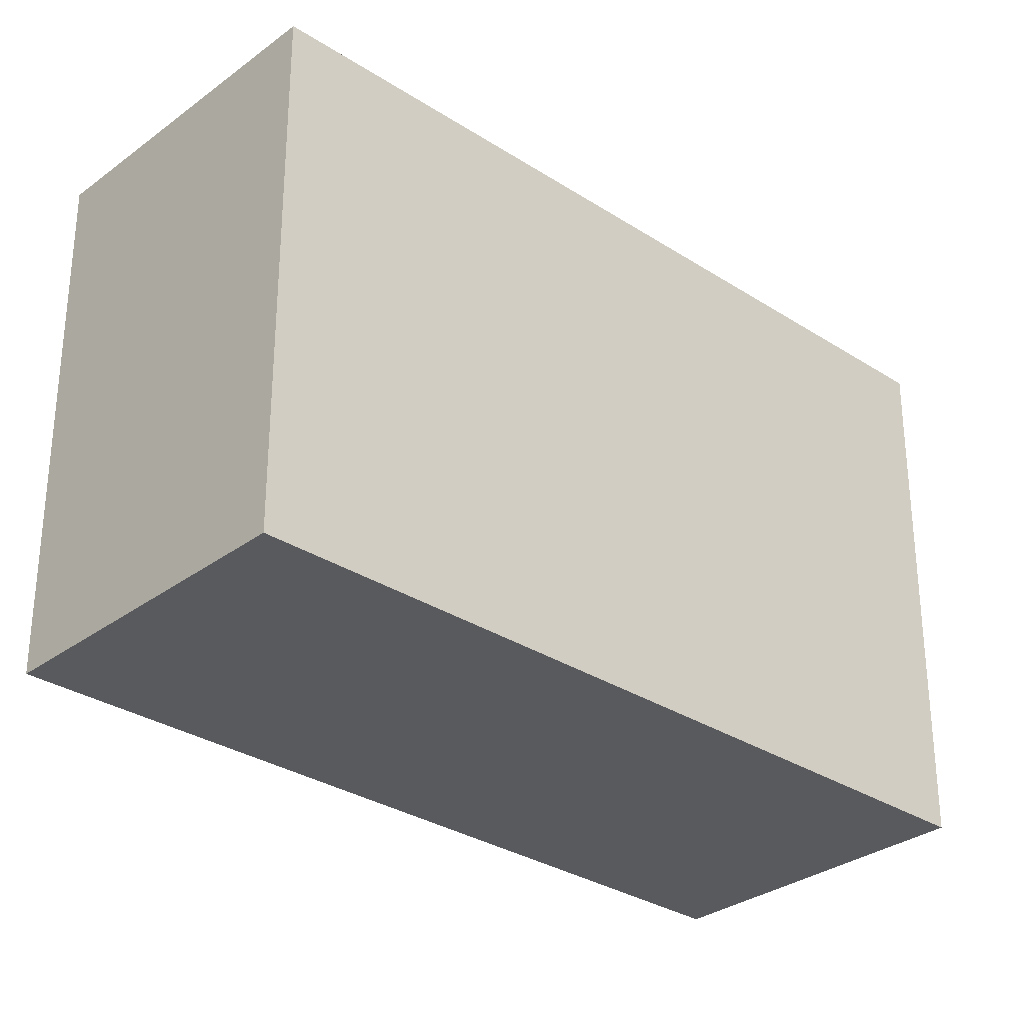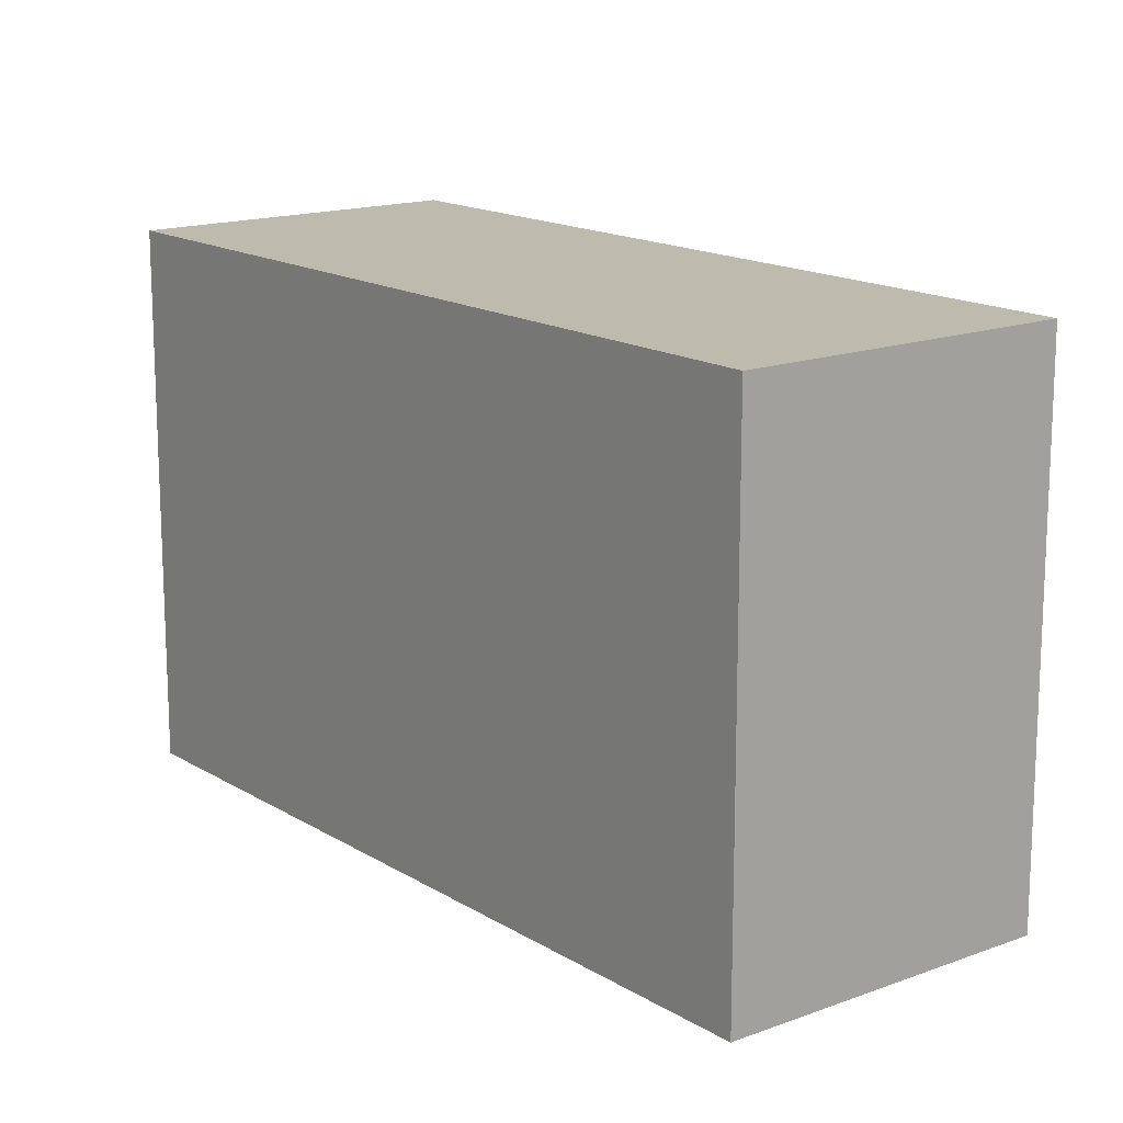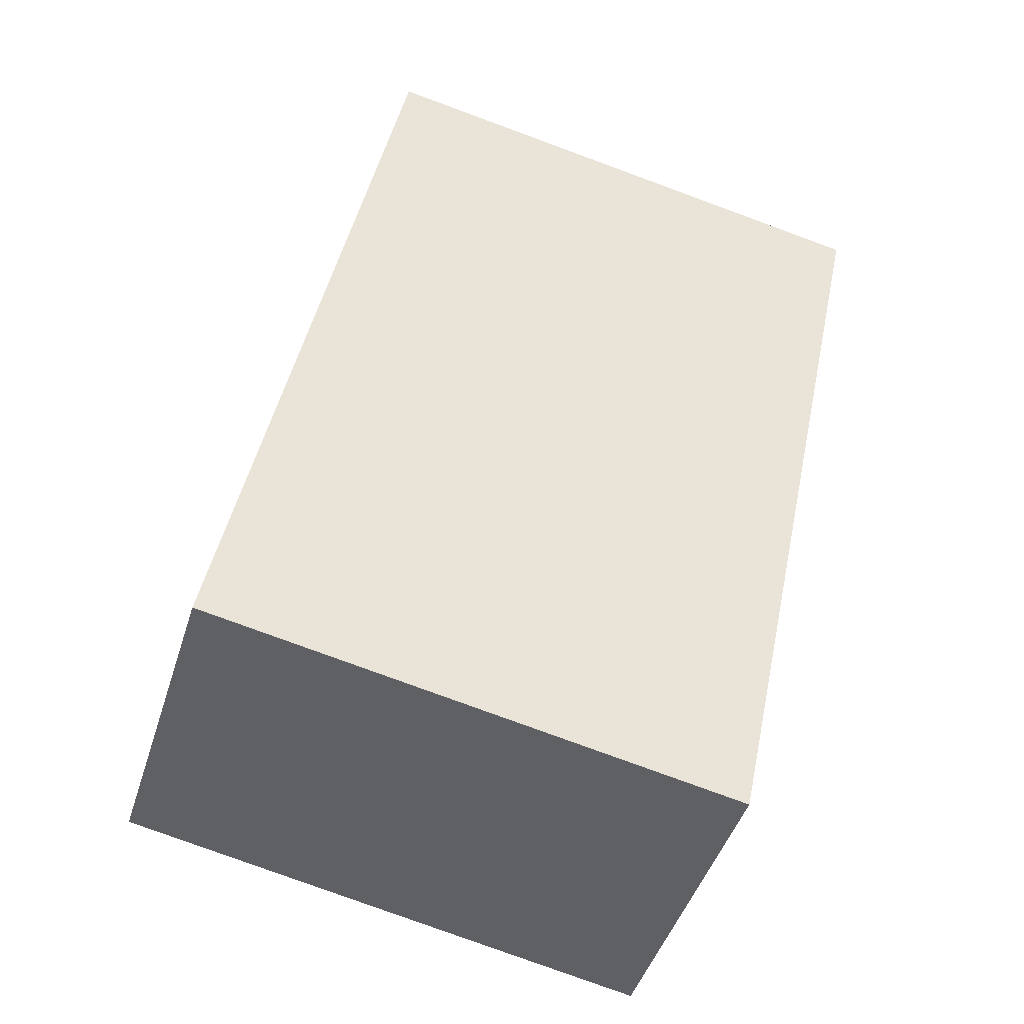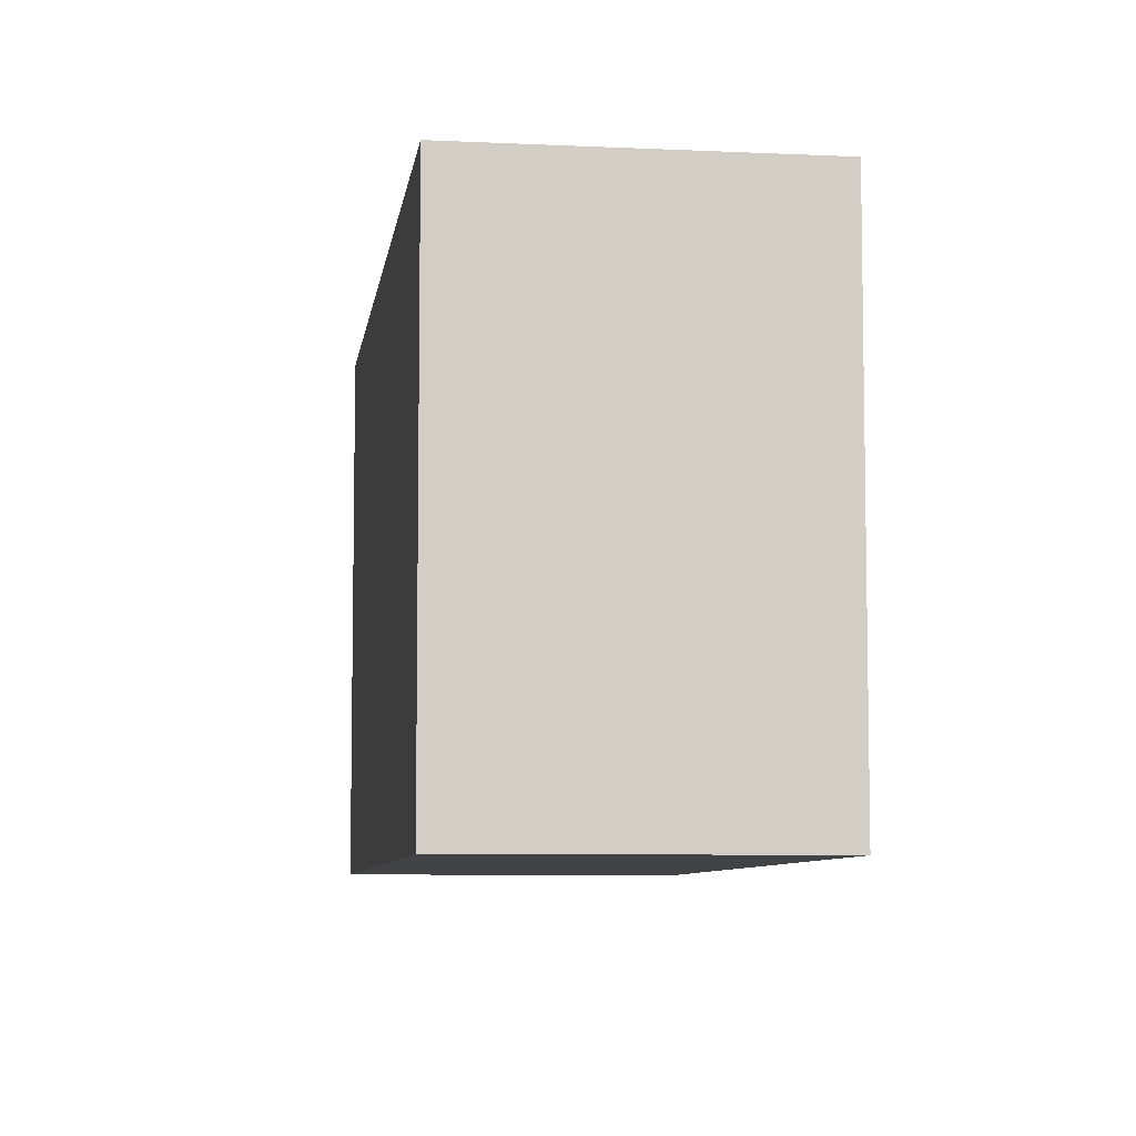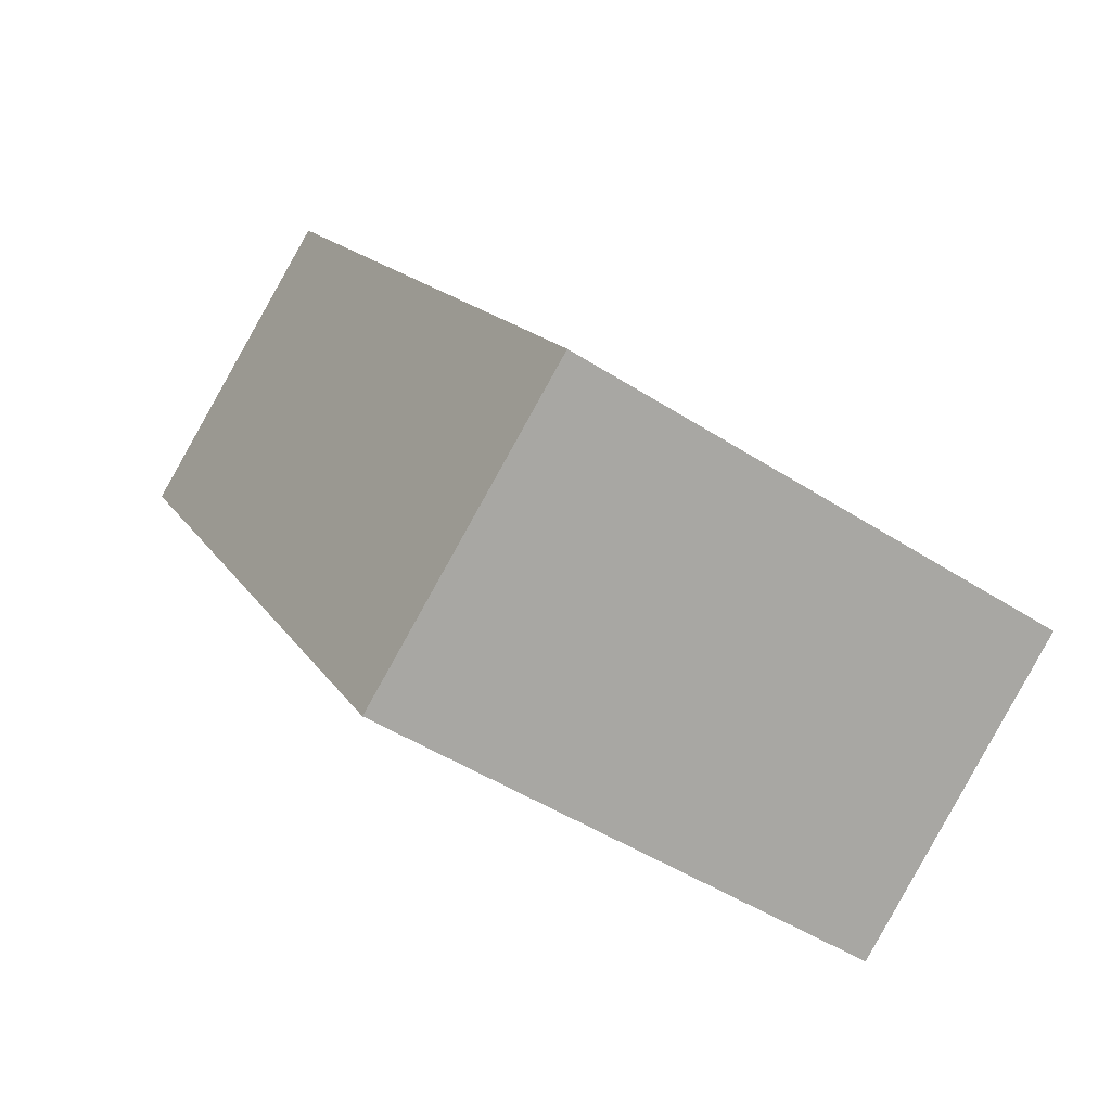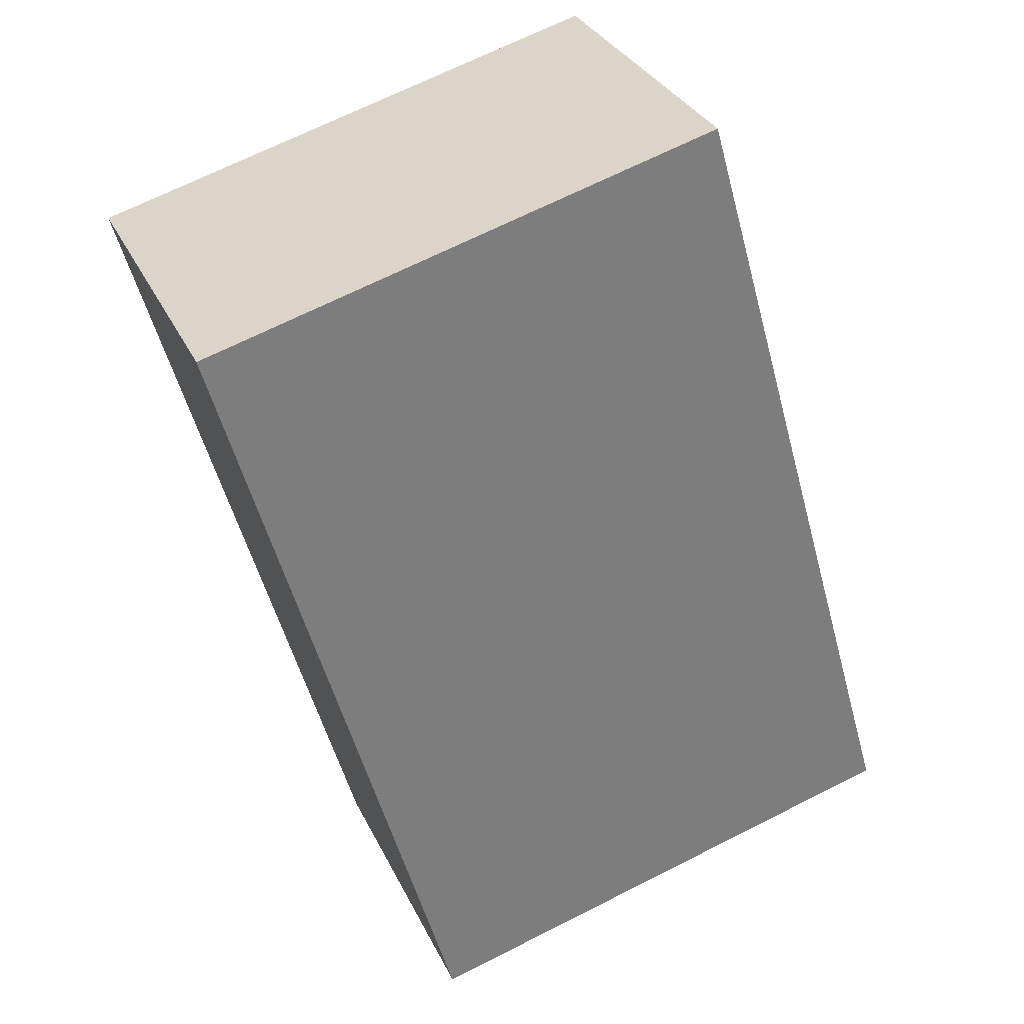
<metadata>
{"format":"obj","ext":"obj","renderer":"f3d","projection":"perspective","resolution":1024,"background":"white","views":[{"elev":-30.8,"azim":81.3,"up":"+Y"},{"elev":15.5,"azim":-4.0,"up":"+Y"},{"elev":-79.6,"azim":69.9,"up":"+Z"},{"elev":-7.3,"azim":26.5,"up":"+Y"},{"elev":-47.3,"azim":-126.2,"up":"+Z"},{"elev":68.8,"azim":-116.8,"up":"+Z"}]}
</metadata>
<code>
v  0 15.77 9.656e-16
v  22.49 15.77 15.36
v  8.231 15.77 -5.616
v  14.22 15.77 21.01
v  22.49 -9.406e-16 15.36
v  8.231 3.439e-16 -5.616
v  0 0 0
v  14.22 -1.286e-15 21.01
g defaultobject
f 1 2 3
f 2 1 4
f 5 3 2
f 3 5 6
f 6 1 3
f 1 6 7
f 7 4 1
f 4 7 8
f 8 2 4
f 2 8 5
f 5 7 6
f 7 5 8

</code>
